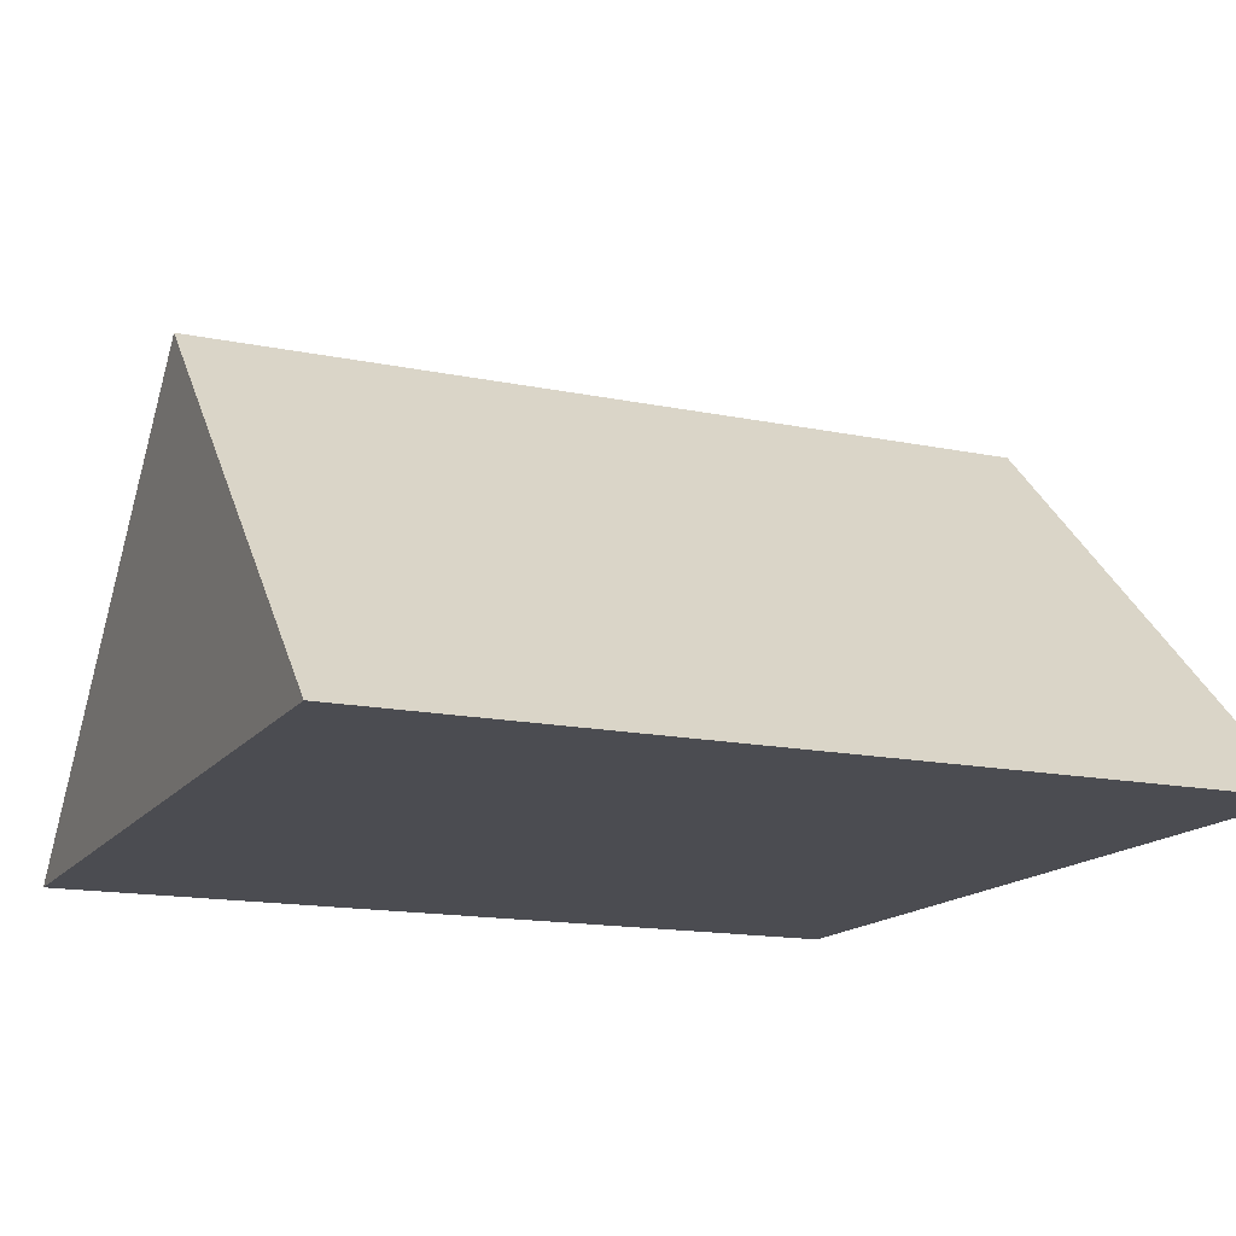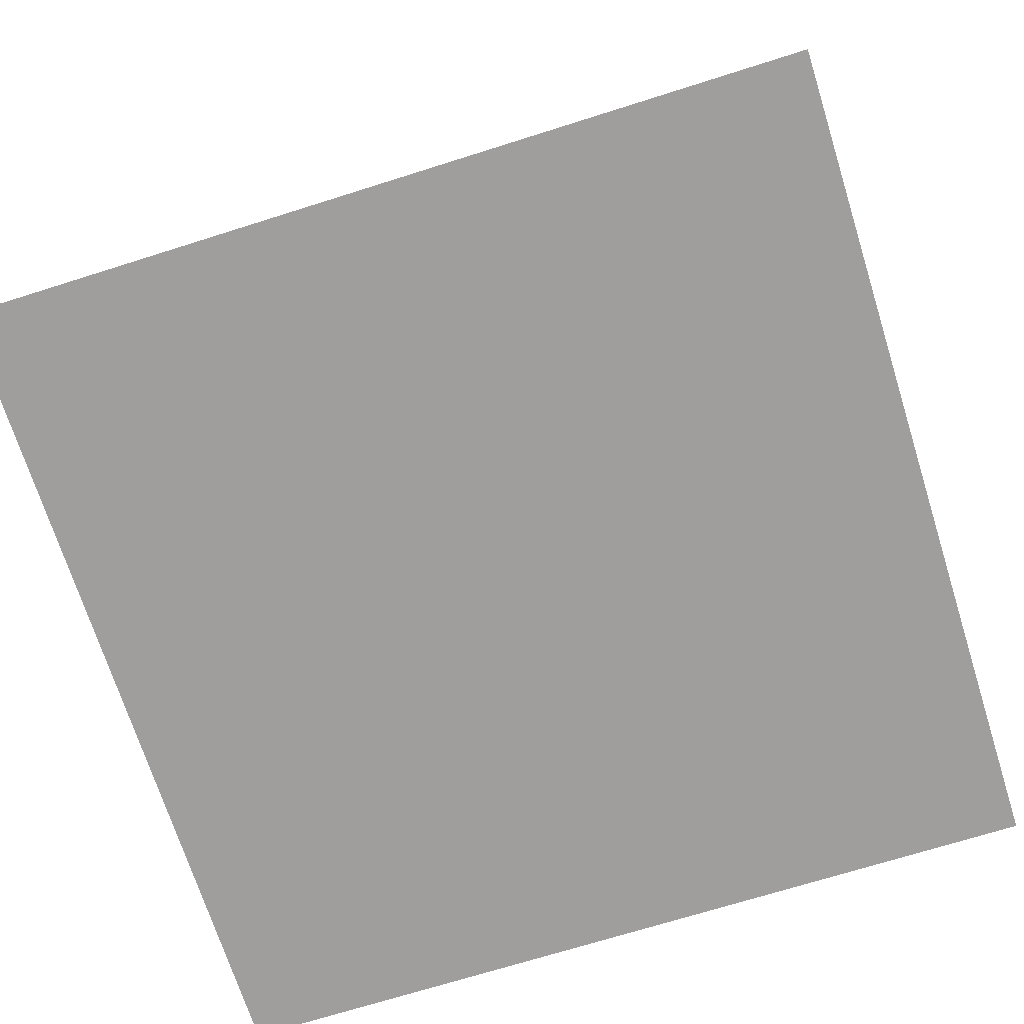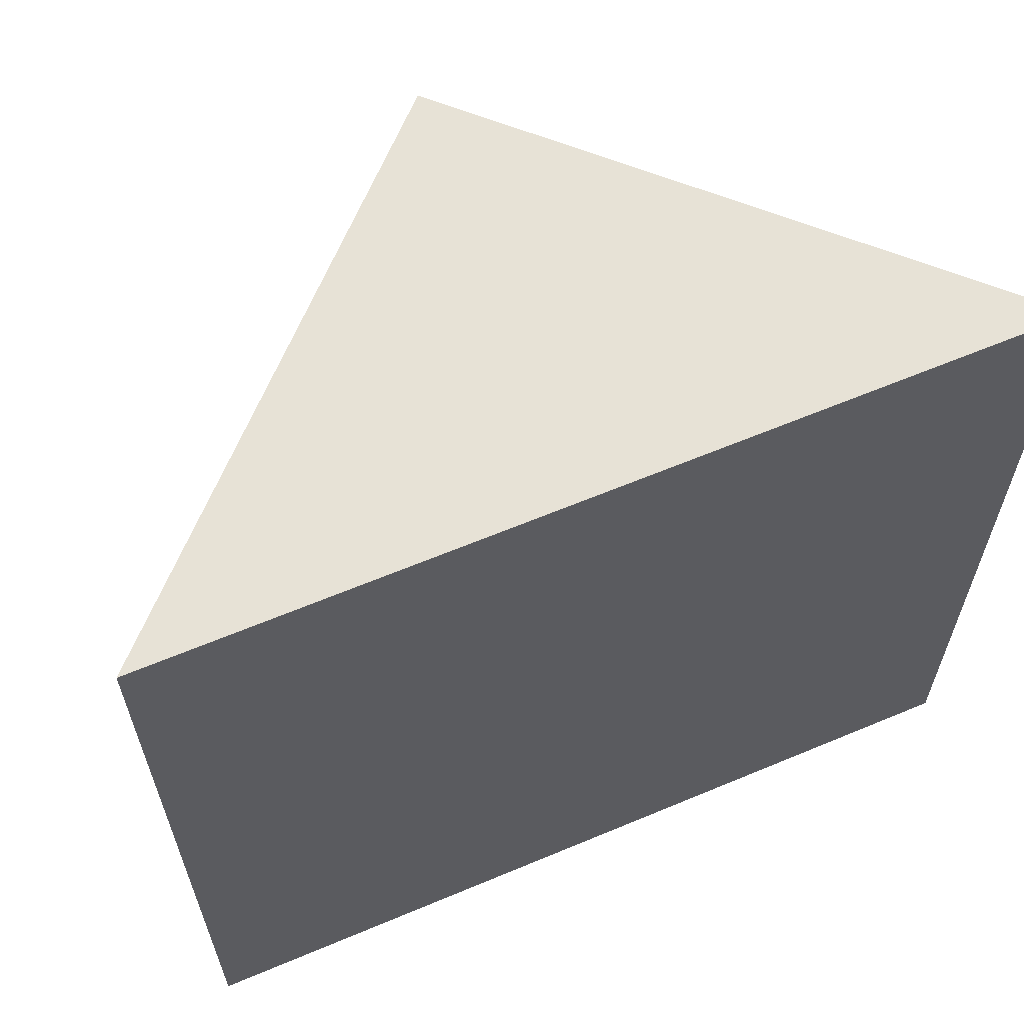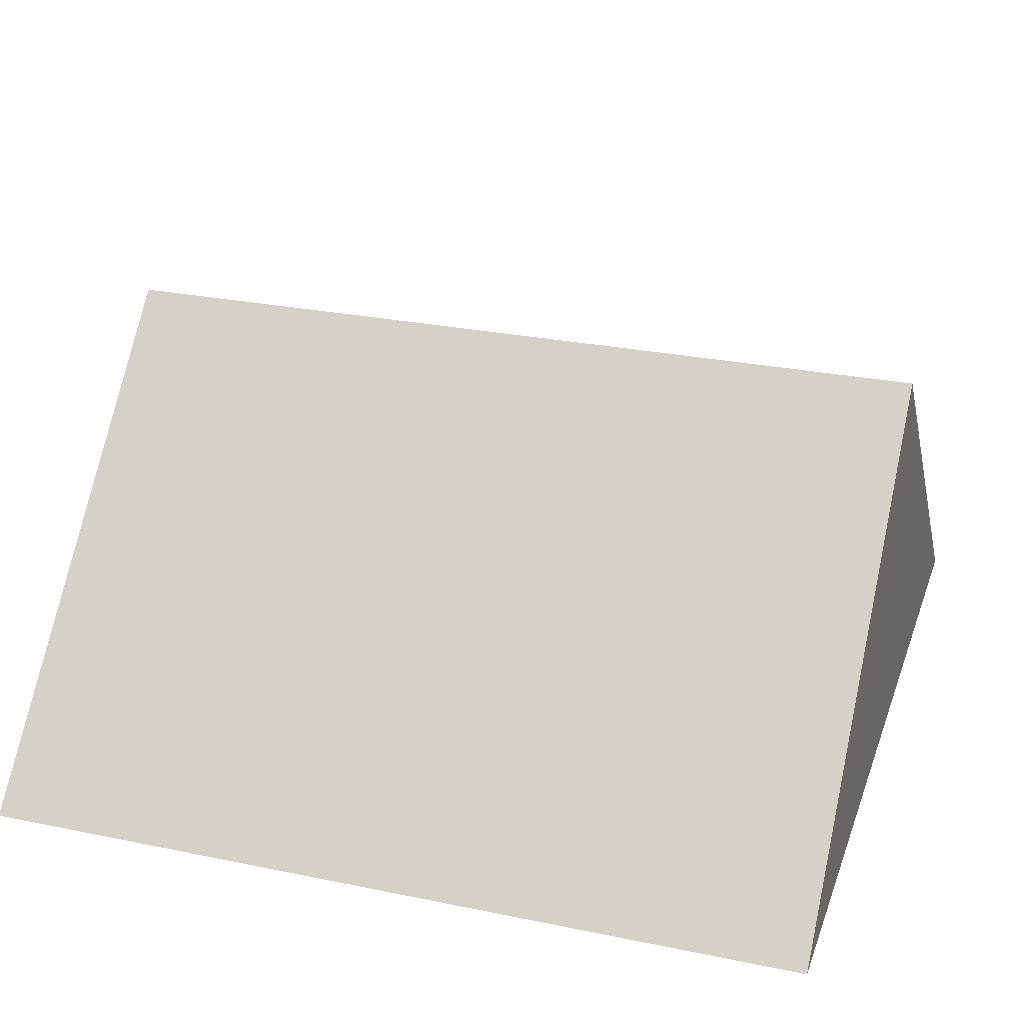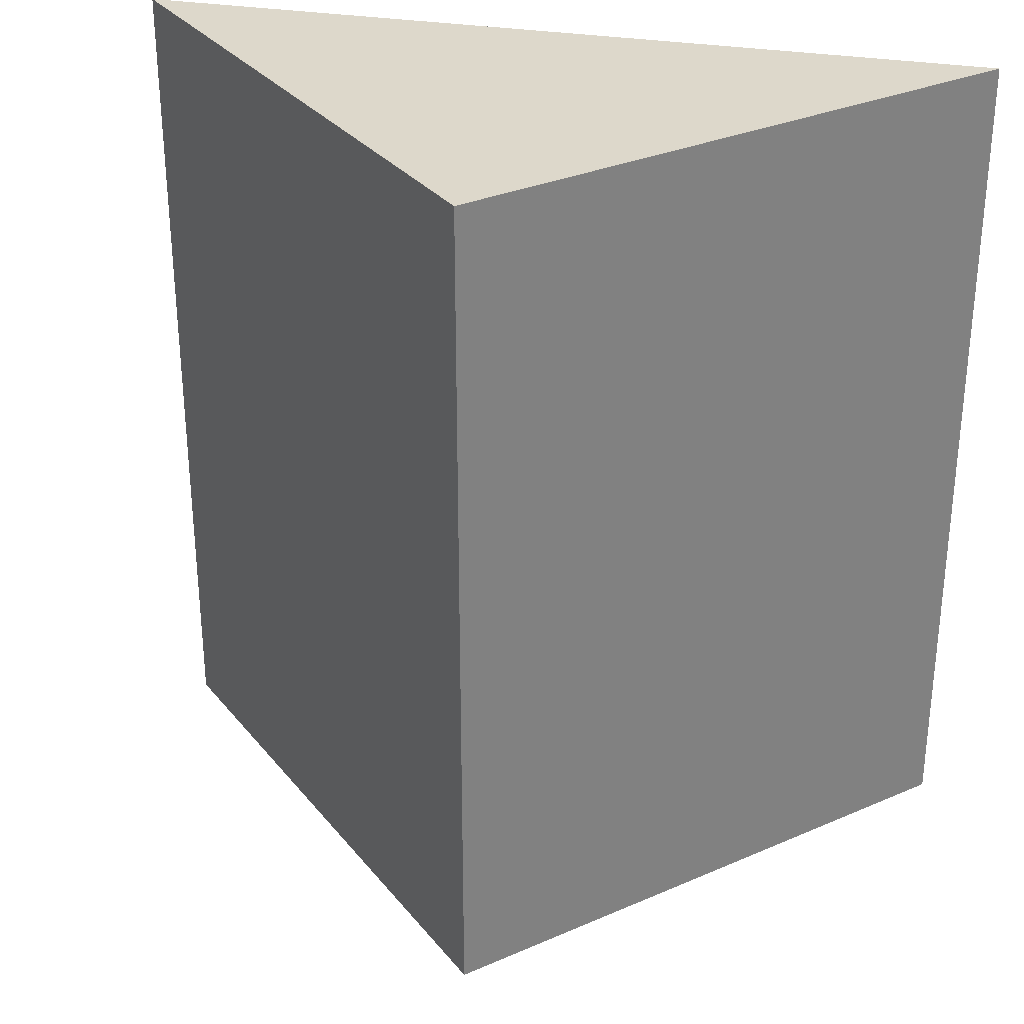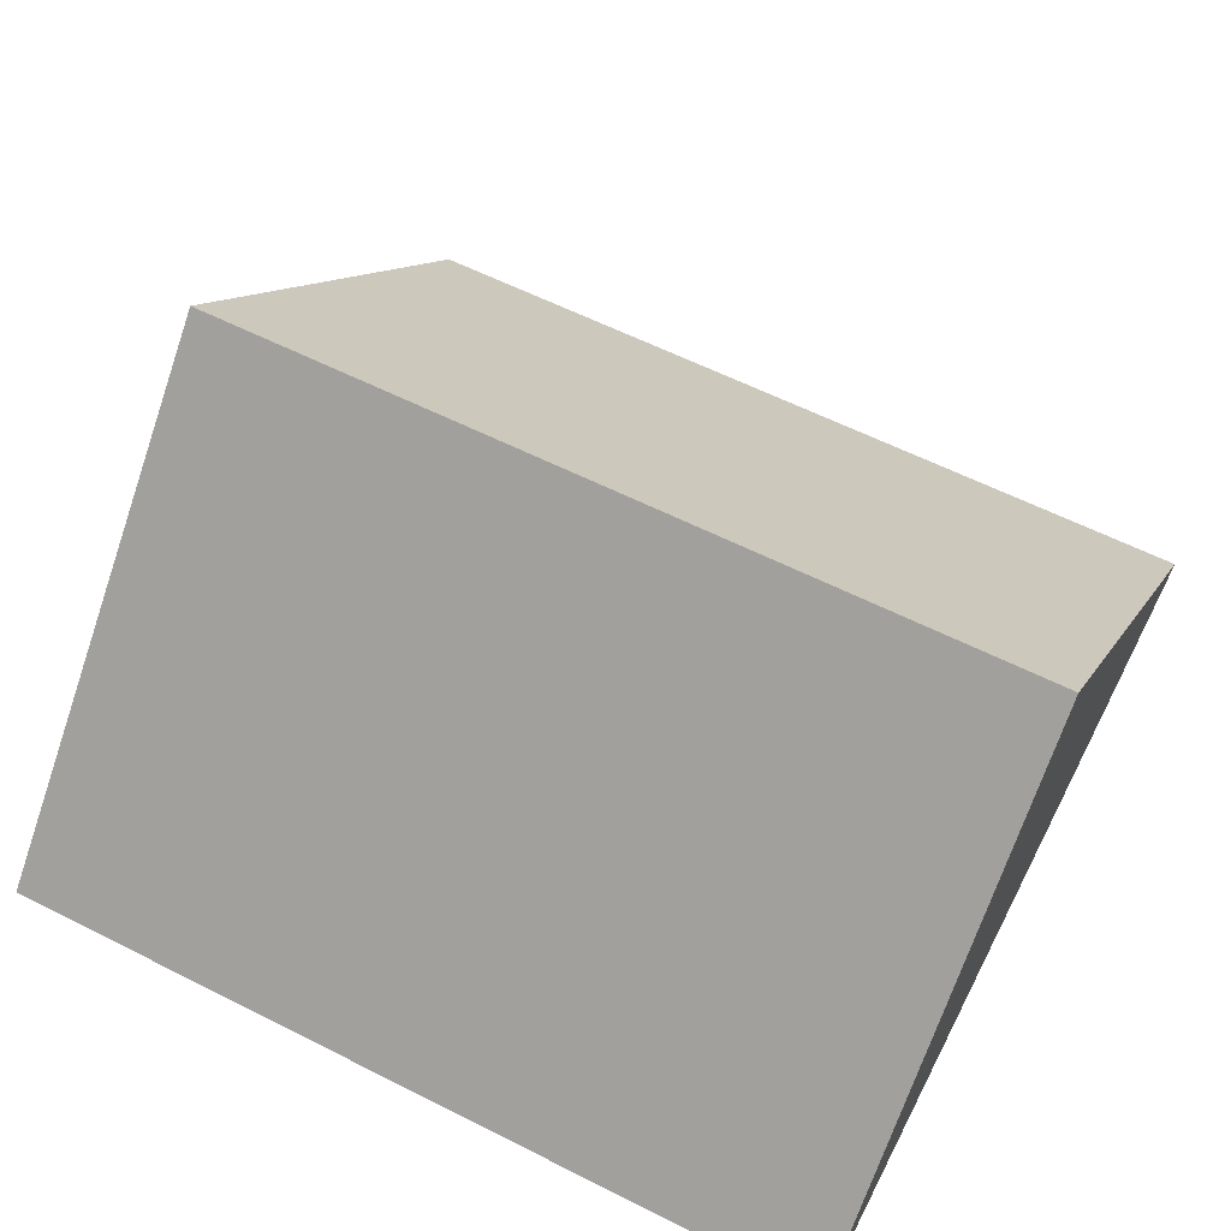
<metadata>
{"format":"obj","ext":"obj","renderer":"f3d","projection":"perspective","resolution":1024,"background":"white","views":[{"elev":-15.3,"azim":-113.7,"up":"+Y"},{"elev":-70.9,"azim":107.5,"up":"+Y"},{"elev":63.0,"azim":-23.0,"up":"+Z"},{"elev":27.3,"azim":-72.4,"up":"+Y"},{"elev":31.2,"azim":-166.8,"up":"+Z"},{"elev":60.1,"azim":117.3,"up":"+Y"}]}
</metadata>
<code>
o Triangle
g Triangle
v 1.956 0.193 -0.618
v -0.04419 0.193 -0.618
v 0.9558 1.193 -0.618
v -0.04419 0.193 1.382
v 0.9558 1.193 1.382
v 1.956 0.193 1.382
f 1 2 3
f 4 6 5
f 3 2 4
f 4 5 3
f 5 6 1
f 1 3 5
f 4 2 1
f 1 6 4

</code>
